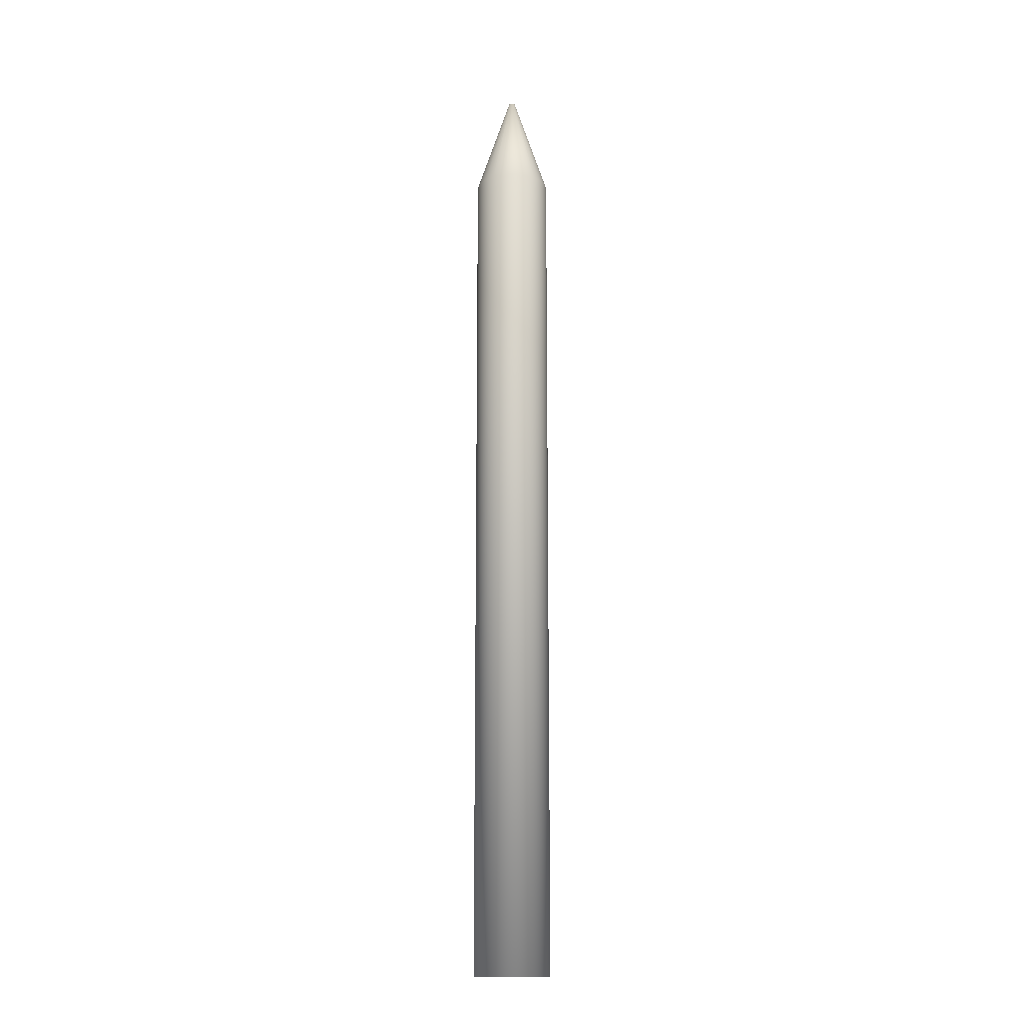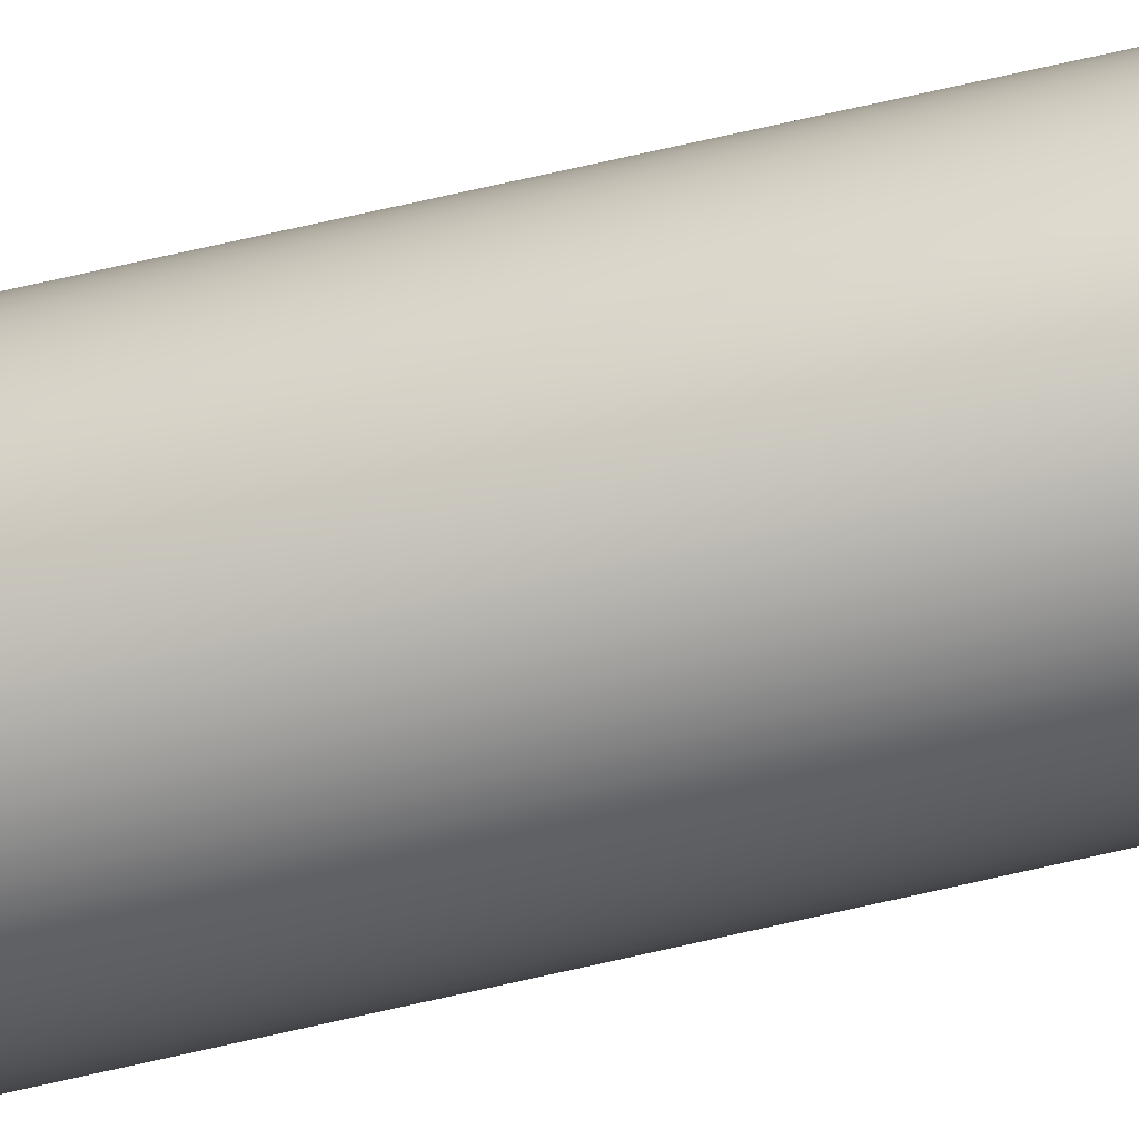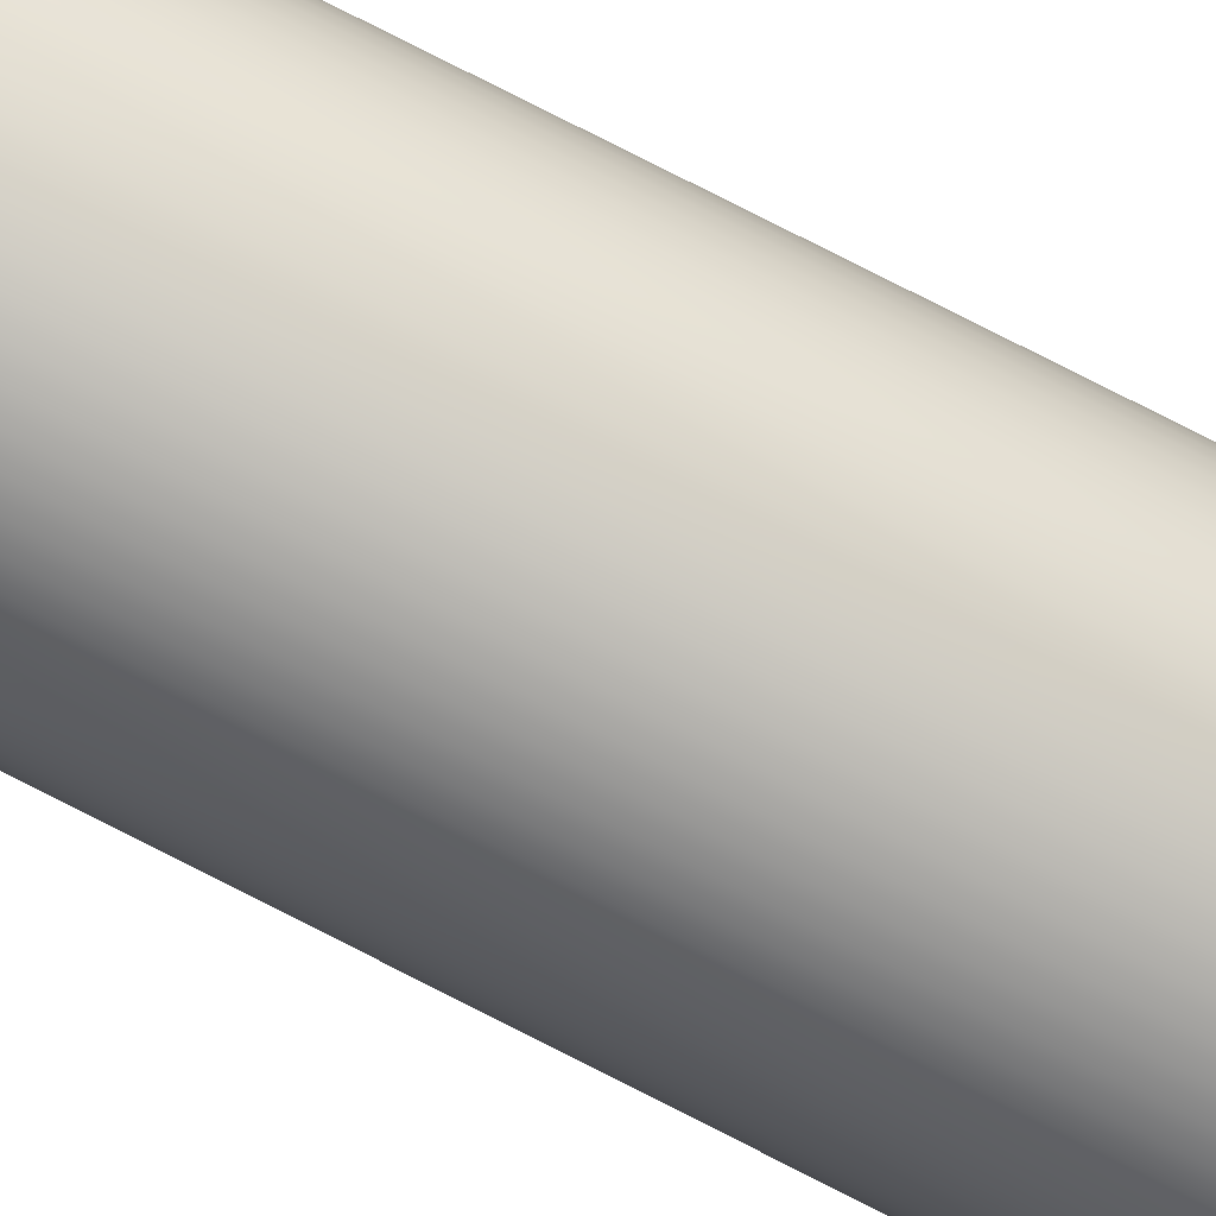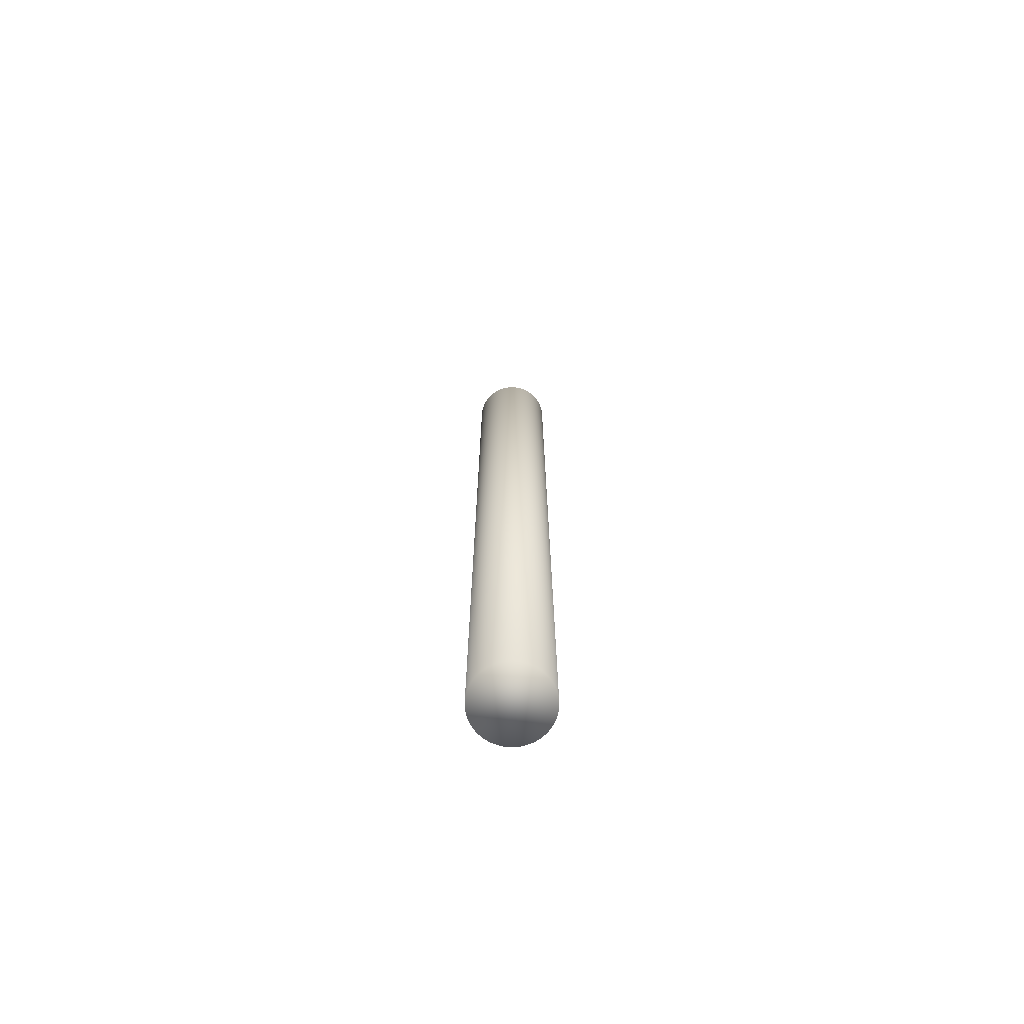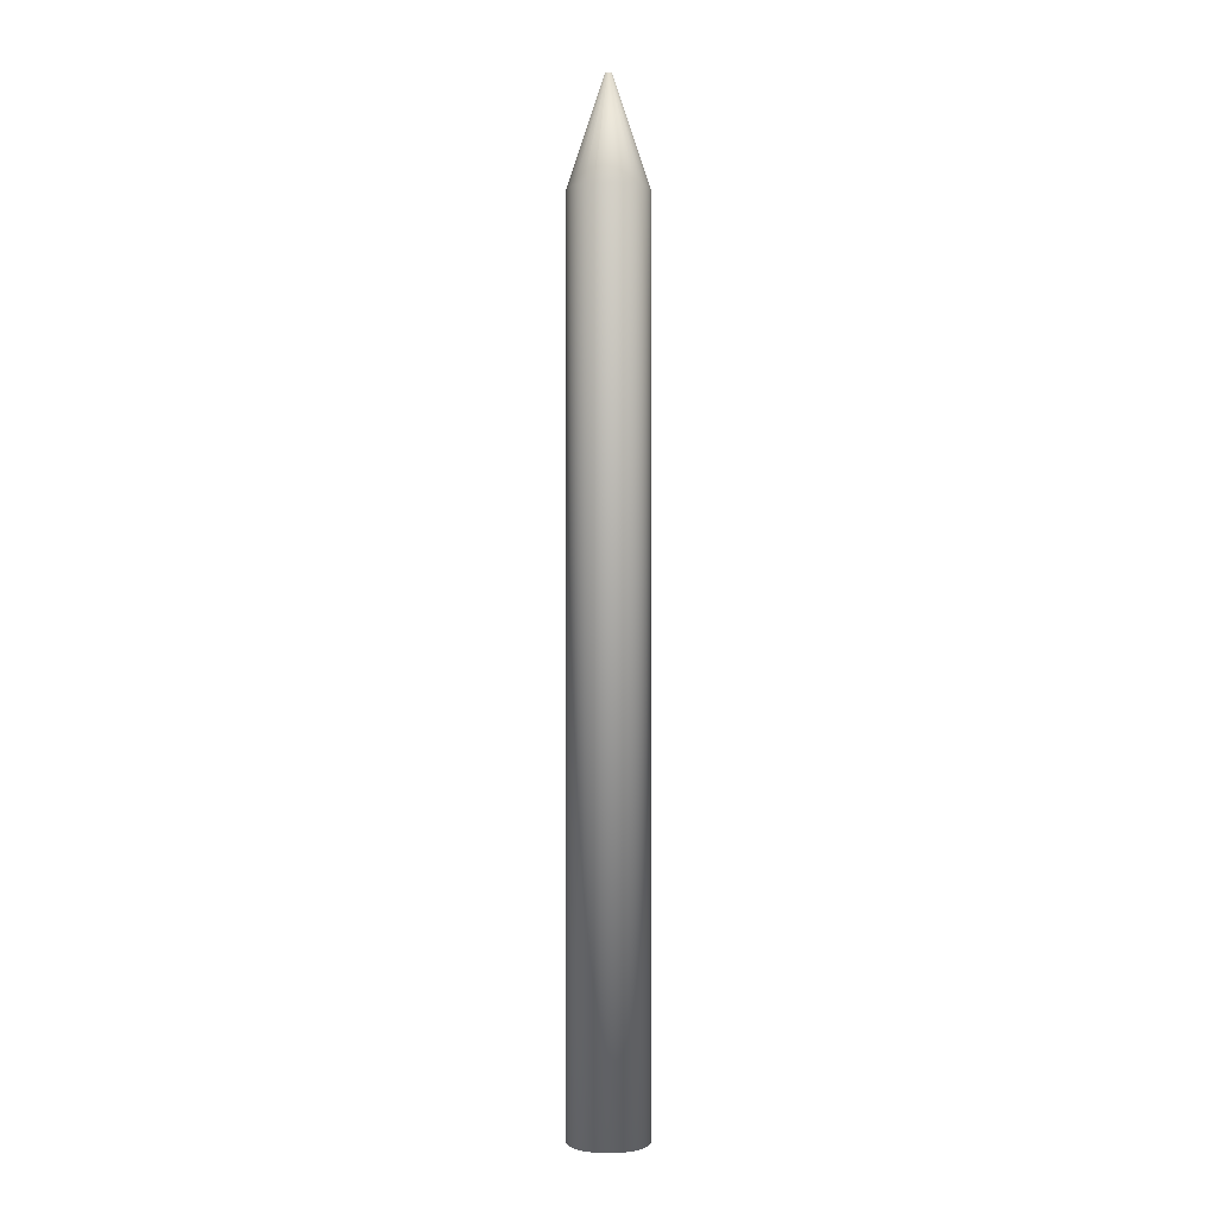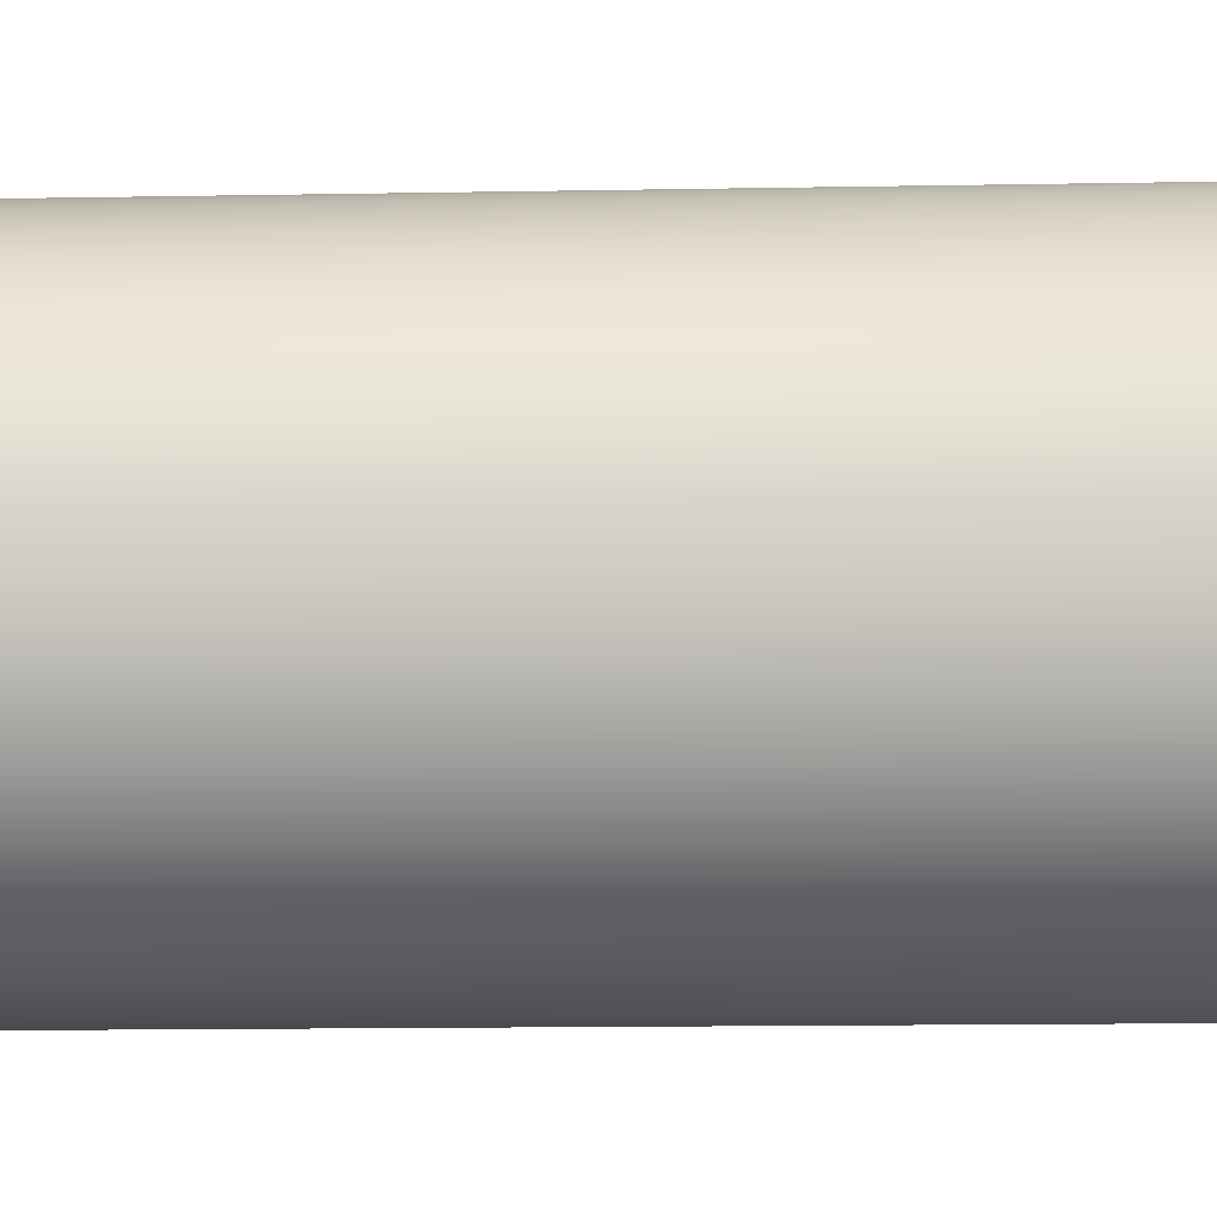
<metadata>
{"format":"obj","ext":"obj","renderer":"f3d","projection":"perspective","resolution":1024,"background":"white","views":[{"elev":-15.1,"azim":4.8,"up":"+Z"},{"elev":72.1,"azim":-102.8,"up":"+Y"},{"elev":73.1,"azim":117.5,"up":"+Y"},{"elev":-71.1,"azim":-5.3,"up":"+Z"},{"elev":0.4,"azim":-99.5,"up":"+Z"},{"elev":-2.9,"azim":101.1,"up":"+Y"}]}
</metadata>
<code>
o Candle5t_Cylinder.009
v 0.01351 1.656 2.433
v 0.01351 1.637 2.967
v 0.0156 1.656 2.433
v 0.01369 1.637 2.967
v 0.01767 1.656 2.433
v 0.01387 1.637 2.967
v 0.0197 1.655 2.433
v 0.01405 1.637 2.967
v 0.02167 1.655 2.433
v 0.01422 1.637 2.967
v 0.02355 1.654 2.433
v 0.01438 1.637 2.967
v 0.02535 1.653 2.433
v 0.01454 1.637 2.967
v 0.02703 1.651 2.433
v 0.01468 1.636 2.967
v 0.02858 1.65 2.433
v 0.01482 1.636 2.967
v 0.02998 1.649 2.433
v 0.01494 1.636 2.967
v 0.03122 1.647 2.433
v 0.01505 1.636 2.967
v 0.0323 1.645 2.433
v 0.01514 1.636 2.967
v 0.03319 1.643 2.433
v 0.01522 1.636 2.967
v 0.0339 1.641 2.433
v 0.01528 1.636 2.967
v 0.03441 1.639 2.433
v 0.01532 1.635 2.967
v 0.03471 1.637 2.433
v 0.01535 1.635 2.967
v 0.03482 1.635 2.433
v 0.01536 1.635 2.967
v 0.03471 1.633 2.433
v 0.01535 1.635 2.967
v 0.03441 1.631 2.433
v 0.01532 1.635 2.967
v 0.0339 1.629 2.433
v 0.01528 1.634 2.967
v 0.03319 1.627 2.433
v 0.01522 1.634 2.967
v 0.0323 1.625 2.433
v 0.01514 1.634 2.967
v 0.03122 1.623 2.433
v 0.01505 1.634 2.967
v 0.02998 1.621 2.433
v 0.01494 1.634 2.967
v 0.02858 1.62 2.433
v 0.01482 1.634 2.967
v 0.02703 1.619 2.433
v 0.01468 1.634 2.967
v 0.02535 1.617 2.433
v 0.01454 1.633 2.967
v 0.02355 1.616 2.433
v 0.01438 1.633 2.967
v 0.02167 1.615 2.433
v 0.01422 1.633 2.967
v 0.0197 1.615 2.433
v 0.01405 1.633 2.967
v 0.01767 1.614 2.433
v 0.01387 1.633 2.967
v 0.0156 1.614 2.433
v 0.01369 1.633 2.967
v 0.01351 1.614 2.433
v 0.01351 1.633 2.967
v 0.01142 1.614 2.433
v 0.01333 1.633 2.967
v 0.009357 1.614 2.433
v 0.01315 1.633 2.967
v 0.007329 1.615 2.433
v 0.01298 1.633 2.967
v 0.005361 1.615 2.433
v 0.01281 1.633 2.967
v 0.003471 1.616 2.433
v 0.01264 1.633 2.967
v 0.001678 1.617 2.433
v 0.01249 1.633 2.967
v -1e-06 1.619 2.433
v 0.01234 1.634 2.967
v -0.00155 1.62 2.433
v 0.01221 1.634 2.967
v -0.002954 1.621 2.433
v 0.01209 1.634 2.967
v -0.004199 1.623 2.433
v 0.01198 1.634 2.967
v -0.005274 1.625 2.433
v 0.01189 1.634 2.967
v -0.006168 1.627 2.433
v 0.01181 1.634 2.967
v -0.006872 1.629 2.433
v 0.01175 1.634 2.967
v -0.00738 1.631 2.433
v 0.01171 1.635 2.967
v -0.007687 1.633 2.433
v 0.01168 1.635 2.967
v -0.007789 1.635 2.433
v 0.01167 1.635 2.967
v -0.007687 1.637 2.433
v 0.01168 1.635 2.967
v -0.00738 1.639 2.433
v 0.01171 1.635 2.967
v -0.006872 1.641 2.433
v 0.01175 1.636 2.967
v -0.006168 1.643 2.433
v 0.01181 1.636 2.967
v -0.005274 1.645 2.433
v 0.01189 1.636 2.967
v -0.004199 1.647 2.433
v 0.01198 1.636 2.967
v -0.002954 1.649 2.433
v 0.01209 1.636 2.967
v -0.00155 1.65 2.433
v 0.01221 1.636 2.967
v -1e-06 1.651 2.433
v 0.01234 1.636 2.967
v 0.001678 1.653 2.433
v 0.01249 1.637 2.967
v 0.003471 1.654 2.433
v 0.01264 1.637 2.967
v 0.005361 1.655 2.433
v 0.01281 1.637 2.967
v 0.007329 1.655 2.433
v 0.01298 1.637 2.967
v 0.009357 1.656 2.433
v 0.01315 1.637 2.967
v 0.01142 1.656 2.433
v 0.01333 1.637 2.967
v 0.0156 1.656 2.909
v 0.01351 1.656 2.909
v 0.01767 1.656 2.909
v 0.0197 1.655 2.909
v 0.02167 1.655 2.909
v 0.02355 1.654 2.909
v 0.02535 1.653 2.909
v 0.02703 1.651 2.909
v 0.02858 1.65 2.909
v 0.02998 1.649 2.909
v 0.03122 1.647 2.909
v 0.0323 1.645 2.909
v 0.03319 1.643 2.909
v 0.0339 1.641 2.909
v 0.03441 1.639 2.909
v 0.03471 1.637 2.909
v 0.03482 1.635 2.909
v 0.03471 1.633 2.909
v 0.03441 1.631 2.909
v 0.0339 1.629 2.909
v 0.03319 1.627 2.909
v 0.0323 1.625 2.909
v 0.03122 1.623 2.909
v 0.02998 1.621 2.909
v 0.02858 1.62 2.909
v 0.02703 1.619 2.909
v 0.02535 1.617 2.909
v 0.02355 1.616 2.909
v 0.02167 1.615 2.909
v 0.0197 1.615 2.909
v 0.01767 1.614 2.909
v 0.0156 1.614 2.909
v 0.01351 1.614 2.909
v 0.01142 1.614 2.909
v 0.009357 1.614 2.909
v 0.007329 1.615 2.909
v 0.005361 1.615 2.909
v 0.003471 1.616 2.909
v 0.001678 1.617 2.909
v -1e-06 1.619 2.909
v -0.00155 1.62 2.909
v -0.002954 1.621 2.909
v -0.004199 1.623 2.909
v -0.005274 1.625 2.909
v -0.006168 1.627 2.909
v -0.006872 1.629 2.909
v -0.00738 1.631 2.909
v -0.007687 1.633 2.909
v -0.007789 1.635 2.909
v -0.007687 1.637 2.909
v -0.00738 1.639 2.909
v -0.006872 1.641 2.909
v -0.006168 1.643 2.909
v -0.005274 1.645 2.909
v -0.004199 1.647 2.909
v -0.002954 1.649 2.909
v -0.00155 1.65 2.909
v -1e-06 1.651 2.909
v 0.001678 1.653 2.909
v 0.003471 1.654 2.909
v 0.005361 1.655 2.909
v 0.007329 1.655 2.909
v 0.009357 1.656 2.909
v 0.01142 1.656 2.909
v 0.01351 1.635 2.967
g Candle5t_Cylinder.009_None
f 130 3 1
f 129 5 3
f 131 7 5
f 132 9 7
f 133 11 9
f 134 13 11
f 135 15 13
f 136 17 15
f 137 19 17
f 138 21 19
f 139 23 21
f 140 25 23
f 141 27 25
f 142 29 27
f 143 31 29
f 144 33 31
f 145 35 33
f 146 37 35
f 147 39 37
f 148 41 39
f 149 43 41
f 150 45 43
f 151 47 45
f 152 49 47
f 153 51 49
f 154 53 51
f 155 55 53
f 156 57 55
f 157 59 57
f 158 61 59
f 159 63 61
f 160 65 63
f 161 67 65
f 162 69 67
f 163 71 69
f 164 73 71
f 165 75 73
f 166 77 75
f 167 79 77
f 168 81 79
f 169 83 81
f 170 85 83
f 171 87 85
f 172 89 87
f 173 91 89
f 174 93 91
f 175 95 93
f 176 97 95
f 177 99 97
f 178 101 99
f 179 103 101
f 180 105 103
f 181 107 105
f 182 109 107
f 183 111 109
f 184 113 111
f 185 115 113
f 186 117 115
f 187 119 117
f 188 121 119
f 189 123 121
f 190 125 123
f 191 127 125
f 192 1 127
f 63 95 127
f 4 130 2
f 6 129 4
f 8 131 6
f 10 132 8
f 10 134 133
f 14 134 12
f 16 135 14
f 16 137 136
f 20 137 18
f 22 138 20
f 22 140 139
f 26 140 24
f 28 141 26
f 28 143 142
f 32 143 30
f 34 144 32
f 36 145 34
f 38 146 36
f 40 147 38
f 42 148 40
f 42 150 149
f 46 150 44
f 48 151 46
f 48 153 152
f 52 153 50
f 54 154 52
f 54 156 155
f 58 156 56
f 60 157 58
f 60 159 158
f 64 159 62
f 66 160 64
f 68 161 66
f 70 162 68
f 72 163 70
f 74 164 72
f 74 166 165
f 78 166 76
f 80 167 78
f 80 169 168
f 84 169 82
f 86 170 84
f 86 172 171
f 90 172 88
f 92 173 90
f 92 175 174
f 96 175 94
f 98 176 96
f 100 177 98
f 102 178 100
f 104 179 102
f 106 180 104
f 106 182 181
f 110 182 108
f 112 183 110
f 112 185 184
f 116 185 114
f 118 186 116
f 118 188 187
f 122 188 120
f 124 189 122
f 124 191 190
f 128 191 126
f 2 192 128
f 4 2 193
f 2 128 193
f 128 126 193
f 126 124 193
f 124 122 193
f 122 120 193
f 120 118 193
f 118 116 193
f 116 114 193
f 114 112 193
f 112 110 193
f 110 108 193
f 108 106 193
f 106 104 193
f 104 102 193
f 102 100 193
f 100 98 193
f 98 96 193
f 96 94 193
f 94 92 193
f 92 90 193
f 90 88 193
f 88 86 193
f 86 84 193
f 84 82 193
f 82 80 193
f 80 78 193
f 78 76 193
f 76 74 193
f 74 72 193
f 72 70 193
f 70 68 193
f 68 66 193
f 66 64 193
f 64 62 193
f 62 60 193
f 60 58 193
f 58 56 193
f 56 54 193
f 54 52 193
f 52 50 193
f 50 48 193
f 48 46 193
f 46 44 193
f 44 42 193
f 42 40 193
f 40 38 193
f 38 36 193
f 36 34 193
f 34 32 193
f 32 30 193
f 30 28 193
f 28 26 193
f 26 24 193
f 24 22 193
f 22 20 193
f 20 18 193
f 18 16 193
f 16 14 193
f 14 12 193
f 12 10 193
f 10 8 193
f 8 6 193
f 6 4 193
f 130 129 3
f 129 131 5
f 131 132 7
f 132 133 9
f 133 134 11
f 134 135 13
f 135 136 15
f 136 137 17
f 137 138 19
f 138 139 21
f 139 140 23
f 140 141 25
f 141 142 27
f 142 143 29
f 143 144 31
f 144 145 33
f 145 146 35
f 146 147 37
f 147 148 39
f 148 149 41
f 149 150 43
f 150 151 45
f 151 152 47
f 152 153 49
f 153 154 51
f 154 155 53
f 155 156 55
f 156 157 57
f 157 158 59
f 158 159 61
f 159 160 63
f 160 161 65
f 161 162 67
f 162 163 69
f 163 164 71
f 164 165 73
f 165 166 75
f 166 167 77
f 167 168 79
f 168 169 81
f 169 170 83
f 170 171 85
f 171 172 87
f 172 173 89
f 173 174 91
f 174 175 93
f 175 176 95
f 176 177 97
f 177 178 99
f 178 179 101
f 179 180 103
f 180 181 105
f 181 182 107
f 182 183 109
f 183 184 111
f 184 185 113
f 185 186 115
f 186 187 117
f 187 188 119
f 188 189 121
f 189 190 123
f 190 191 125
f 191 192 127
f 192 130 1
f 127 1 3
f 3 5 127
f 5 7 127
f 7 9 11
f 11 13 15
f 15 17 23
f 17 19 23
f 19 21 23
f 23 25 27
f 27 29 23
f 29 31 23
f 31 33 35
f 35 37 31
f 37 39 31
f 39 41 43
f 43 45 47
f 47 49 55
f 49 51 55
f 51 53 55
f 55 57 59
f 59 61 55
f 61 63 55
f 63 65 67
f 67 69 63
f 69 71 63
f 71 73 75
f 75 77 79
f 79 81 87
f 81 83 87
f 83 85 87
f 87 89 91
f 91 93 87
f 93 95 87
f 95 97 99
f 99 101 95
f 101 103 95
f 103 105 107
f 107 109 111
f 111 113 119
f 113 115 119
f 115 117 119
f 119 121 123
f 123 125 119
f 125 127 119
f 7 11 127
f 11 15 127
f 39 43 31
f 43 47 31
f 71 75 63
f 75 79 63
f 103 107 95
f 107 111 95
f 15 23 127
f 23 31 127
f 47 55 31
f 55 63 31
f 79 87 63
f 87 95 63
f 111 119 95
f 119 127 95
f 127 31 63
f 4 129 130
f 6 131 129
f 8 132 131
f 10 133 132
f 10 12 134
f 14 135 134
f 16 136 135
f 16 18 137
f 20 138 137
f 22 139 138
f 22 24 140
f 26 141 140
f 28 142 141
f 28 30 143
f 32 144 143
f 34 145 144
f 36 146 145
f 38 147 146
f 40 148 147
f 42 149 148
f 42 44 150
f 46 151 150
f 48 152 151
f 48 50 153
f 52 154 153
f 54 155 154
f 54 56 156
f 58 157 156
f 60 158 157
f 60 62 159
f 64 160 159
f 66 161 160
f 68 162 161
f 70 163 162
f 72 164 163
f 74 165 164
f 74 76 166
f 78 167 166
f 80 168 167
f 80 82 169
f 84 170 169
f 86 171 170
f 86 88 172
f 90 173 172
f 92 174 173
f 92 94 175
f 96 176 175
f 98 177 176
f 100 178 177
f 102 179 178
f 104 180 179
f 106 181 180
f 106 108 182
f 110 183 182
f 112 184 183
f 112 114 185
f 116 186 185
f 118 187 186
f 118 120 188
f 122 189 188
f 124 190 189
f 124 126 191
f 128 192 191
f 2 130 192

</code>
